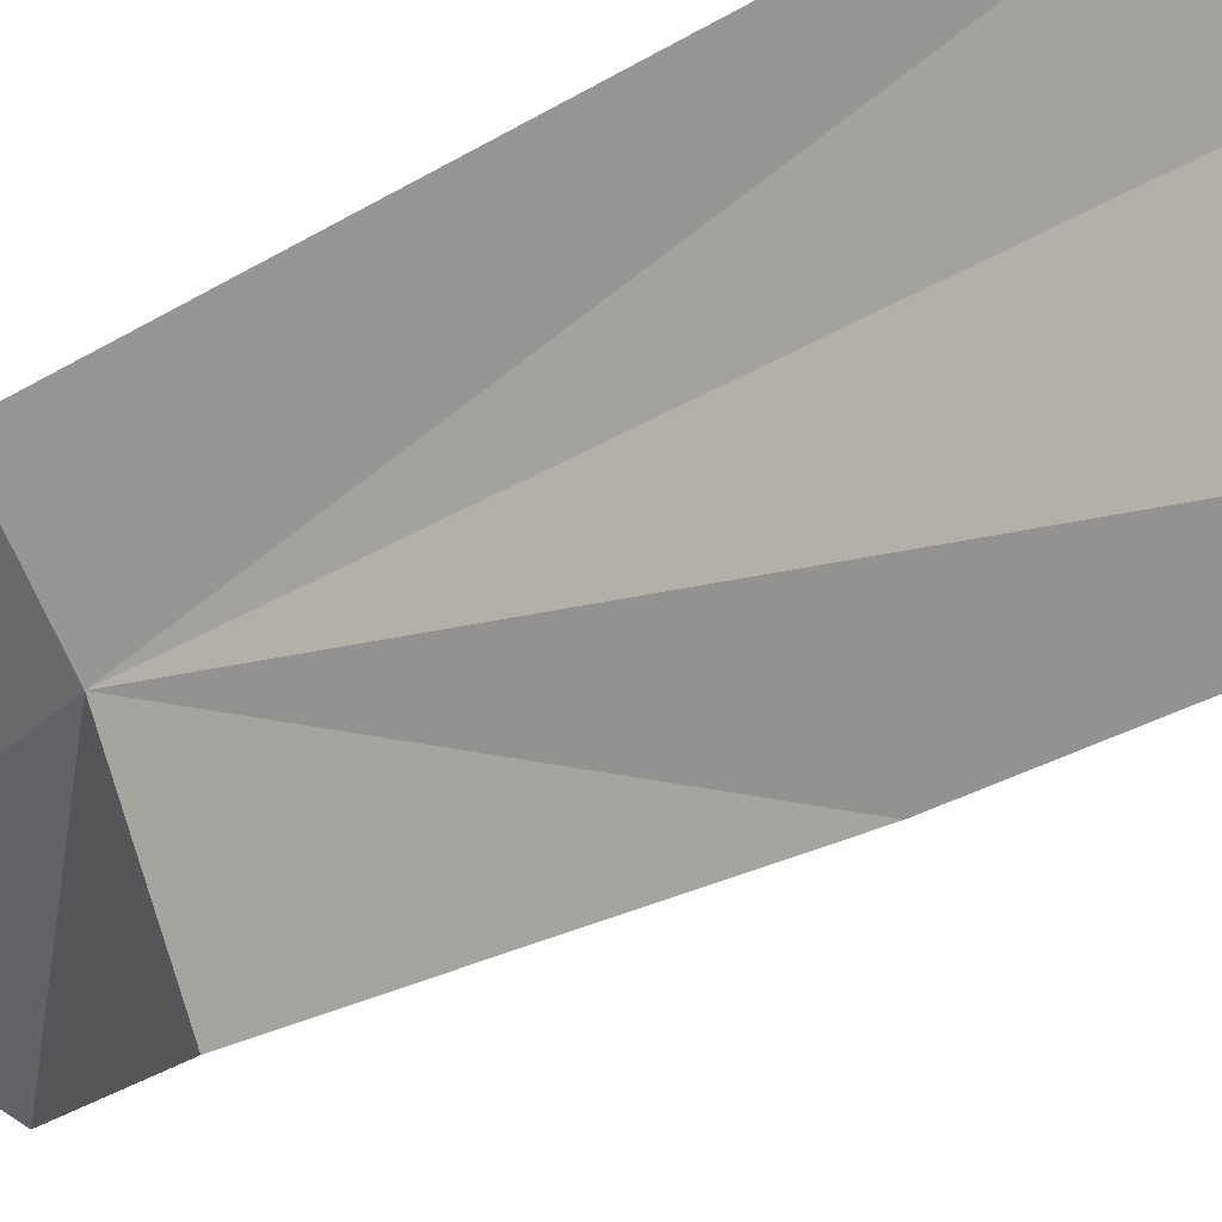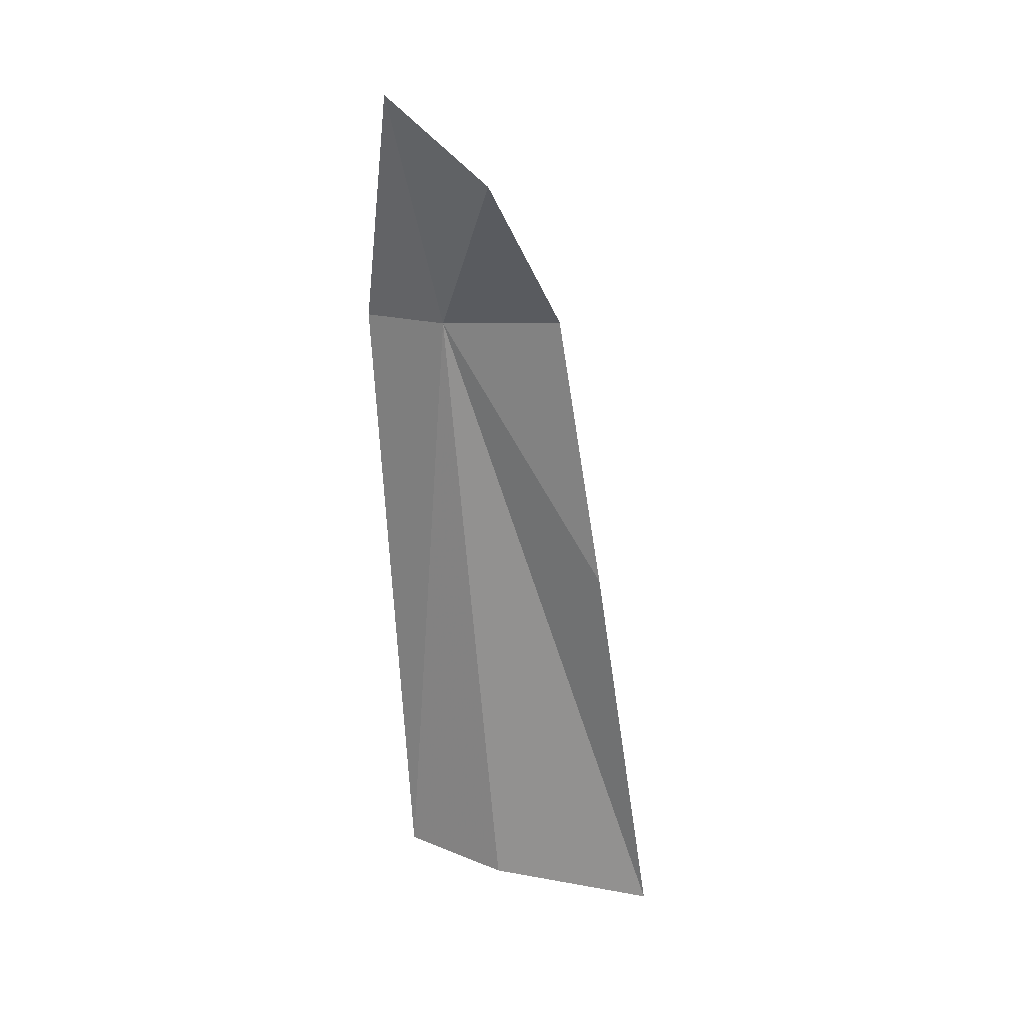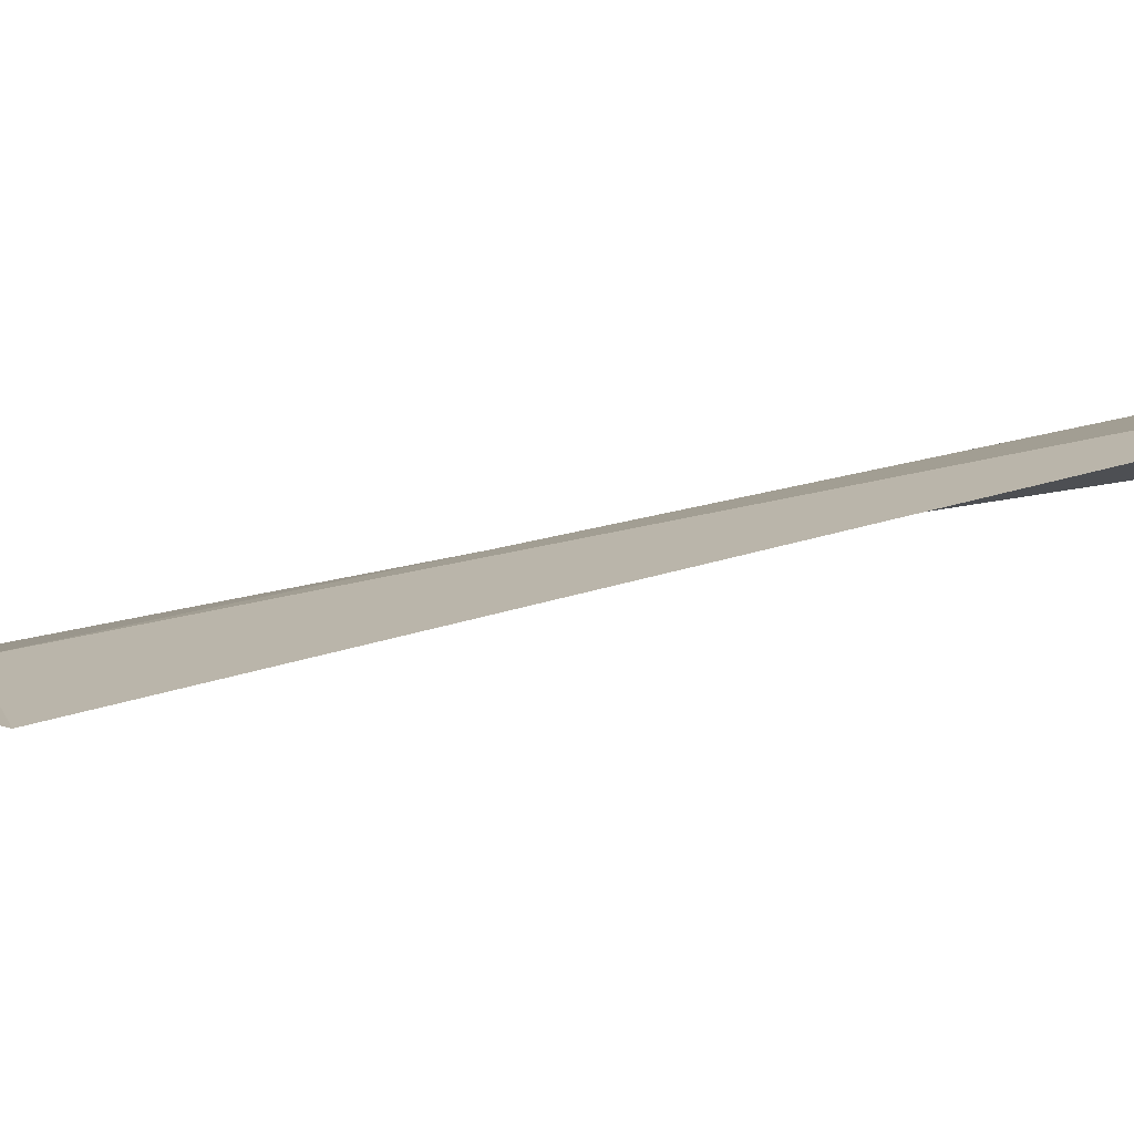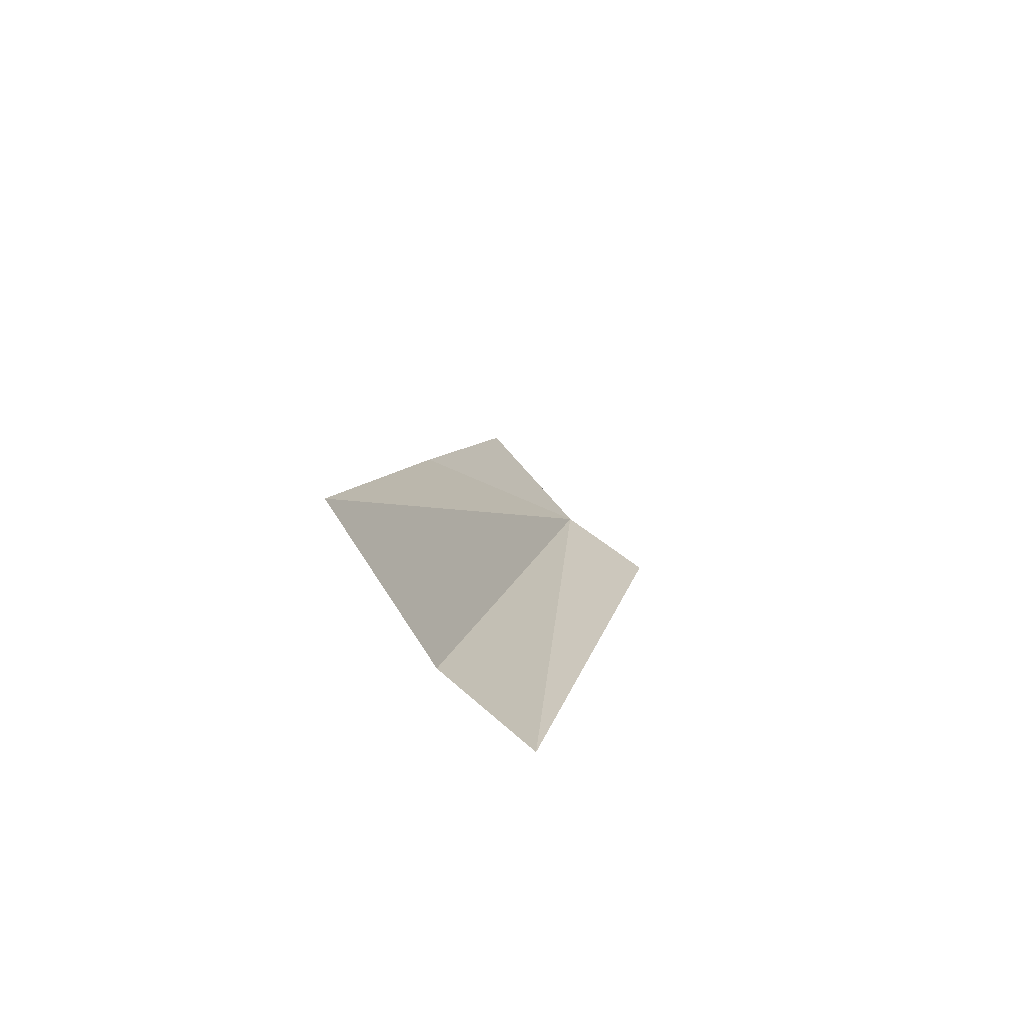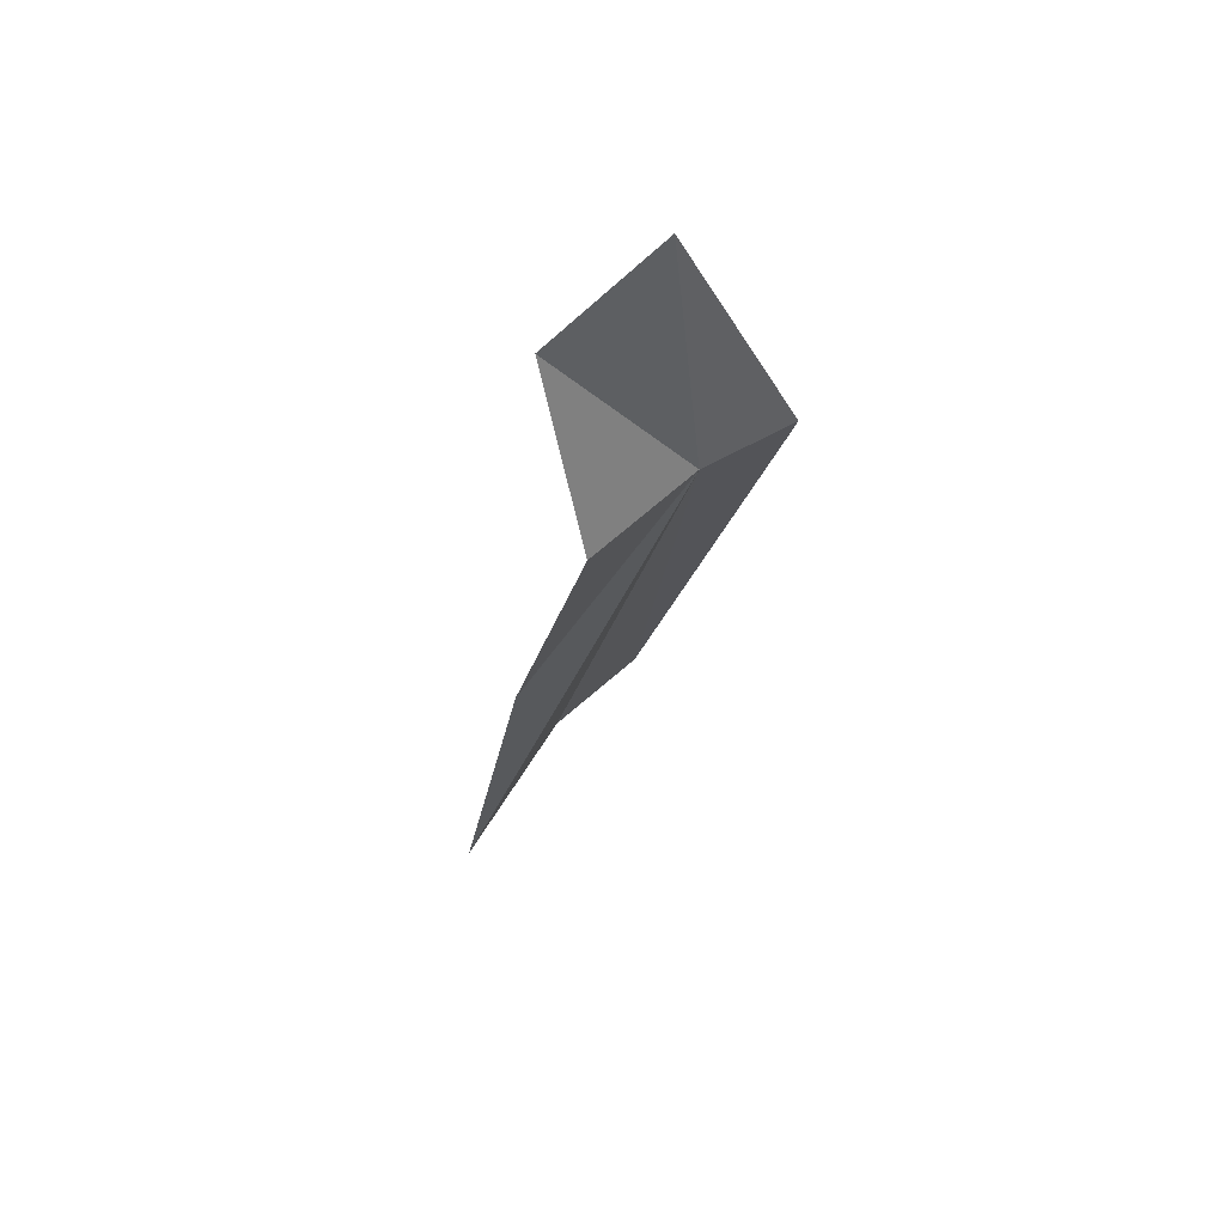
<metadata>
{"format":"obj","ext":"obj","renderer":"f3d","projection":"perspective","resolution":1024,"background":"white","views":[{"elev":-40.3,"azim":138.8,"up":"+Y"},{"elev":31.9,"azim":-104.1,"up":"+Z"},{"elev":54.1,"azim":85.3,"up":"+Y"},{"elev":-78.5,"azim":7.3,"up":"+Z"},{"elev":68.7,"azim":9.4,"up":"+Z"}]}
</metadata>
<code>
v -0.4329 -0.08385 2.241
v -0.6389 -0.123 1.21
v -0.749 -0.3716 1.189
v -0.5519 -0.2494 2.279
v -0.6536 -0.2972 1.839
v -0.6332 -0.1145 2.552
v -0.491 0.009456 2.654
v -0.3148 0.01994 2.215
v -0.5236 0.0127 1.221
f 1 3 2
f 1 4 5
f 1 5 3
f 1 7 6
f 1 6 4
f 1 8 7
f 1 9 8
f 1 2 9

</code>
